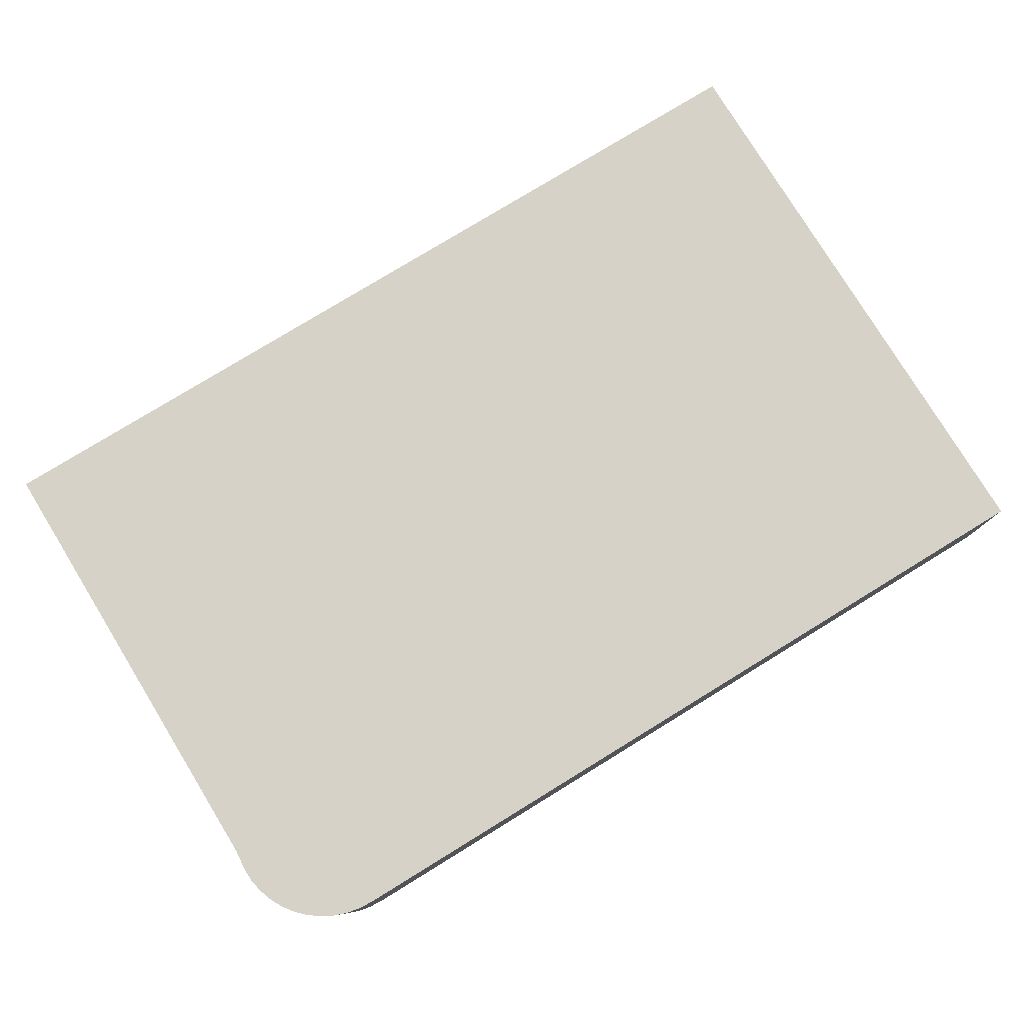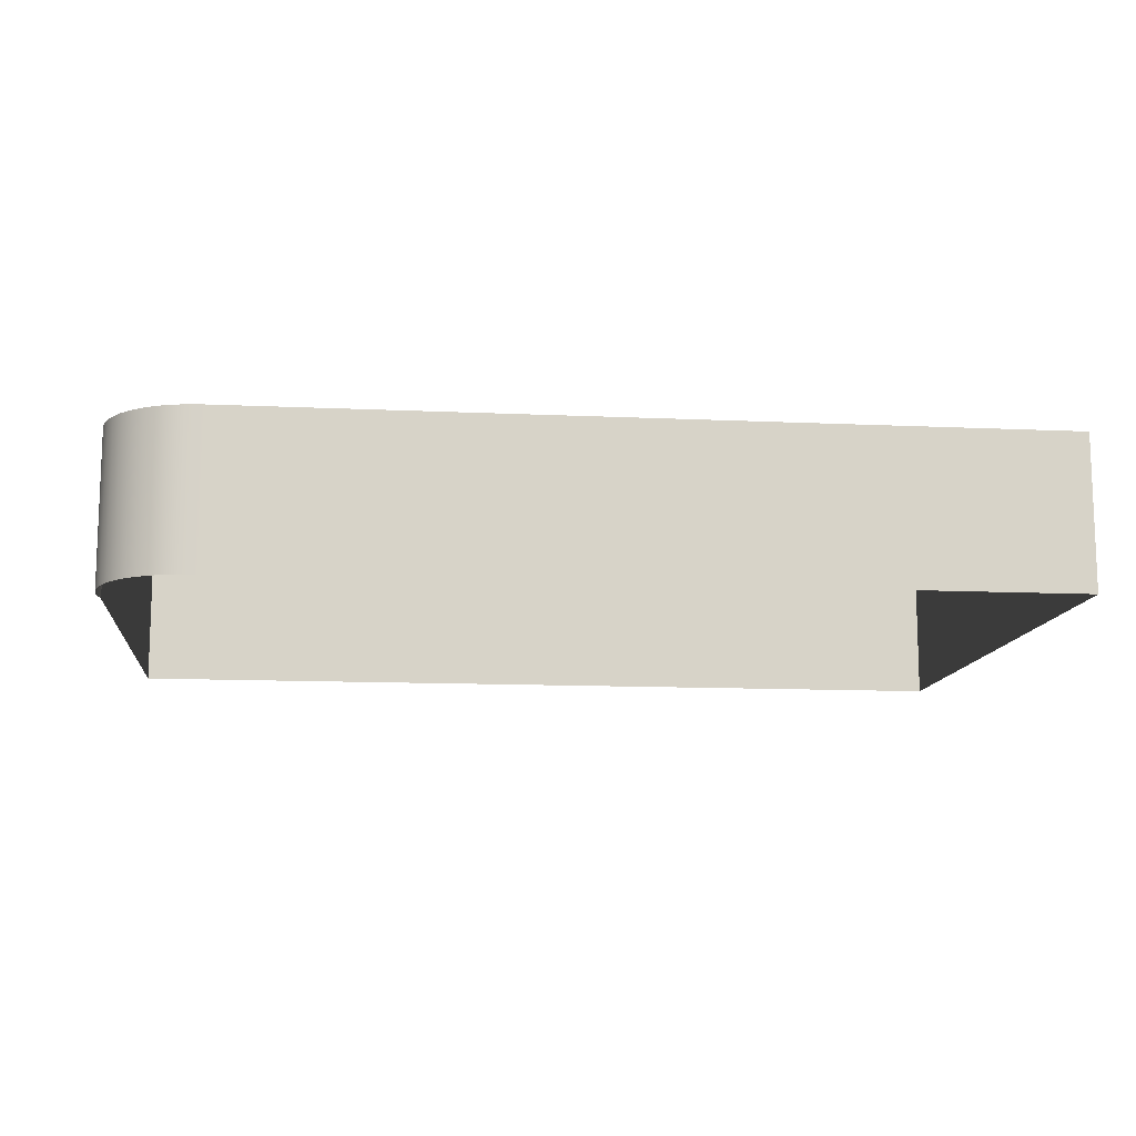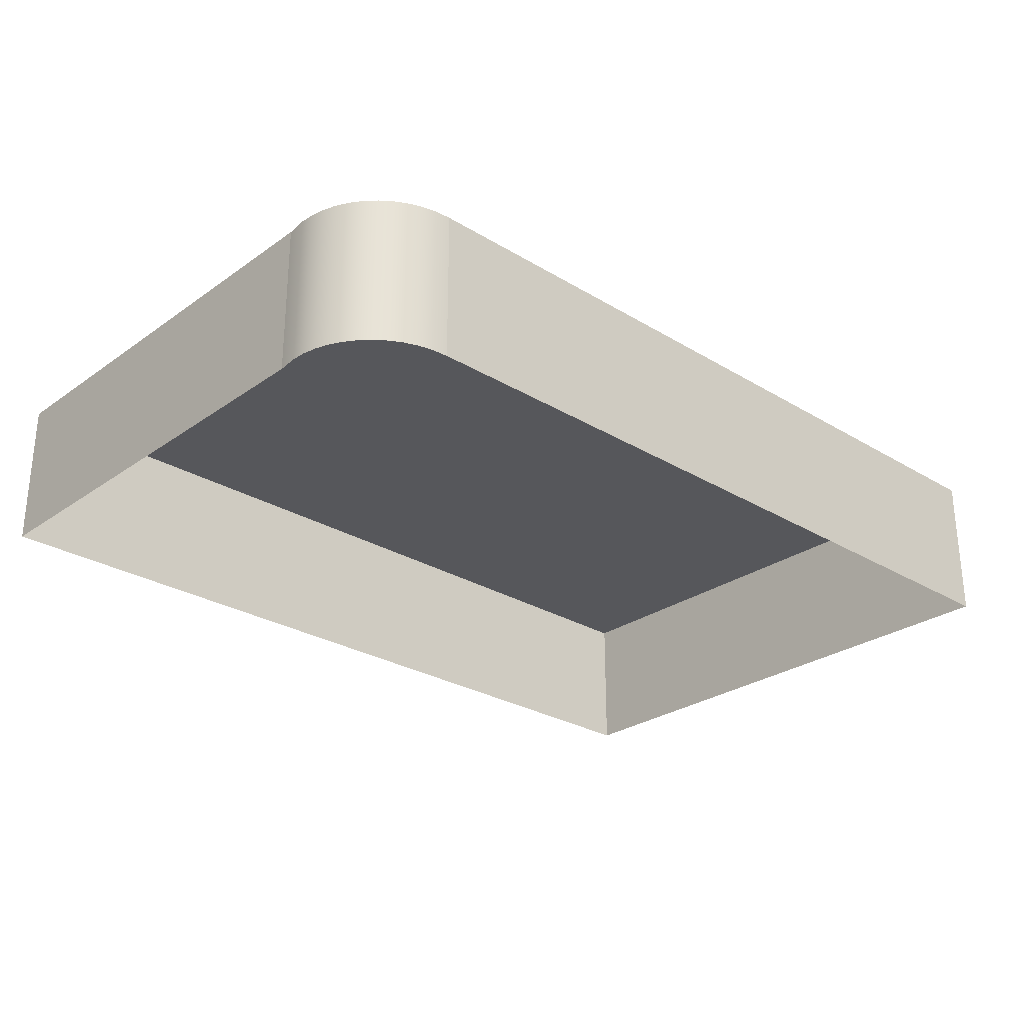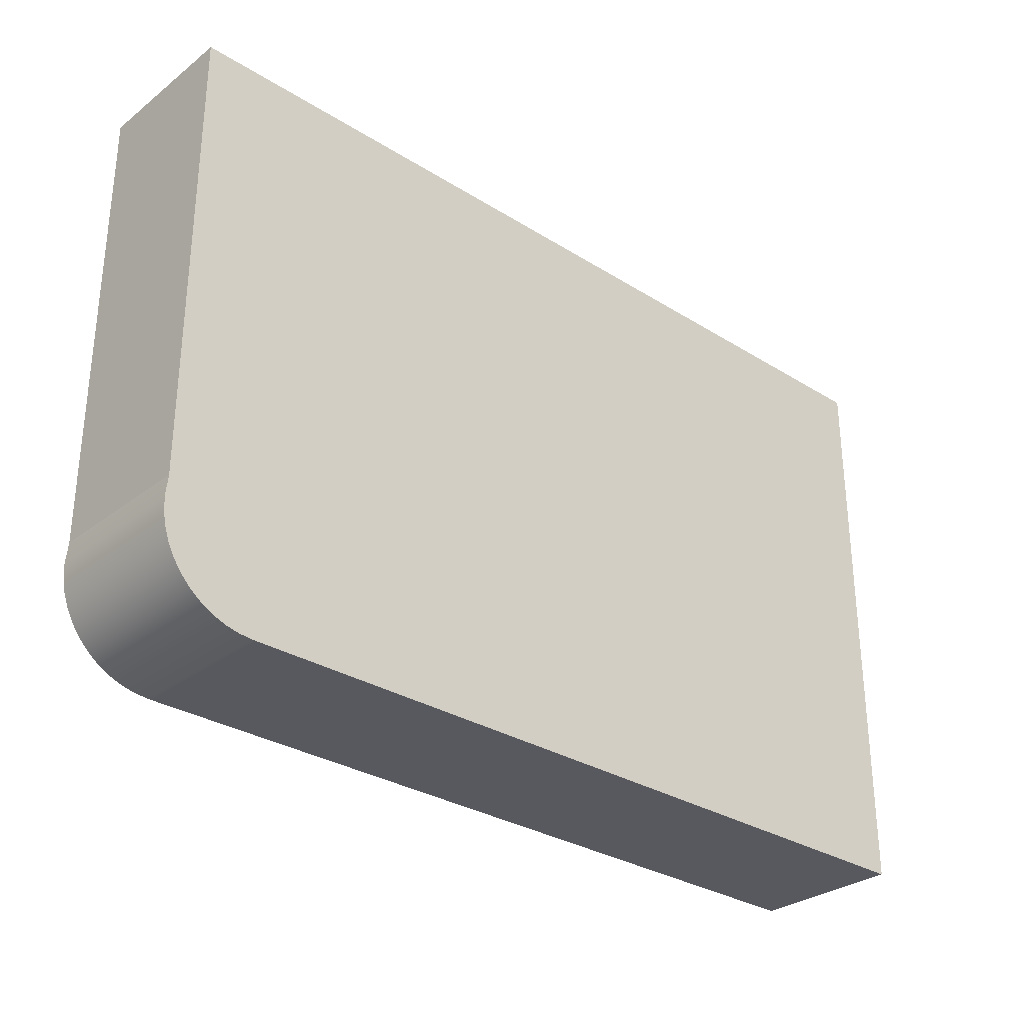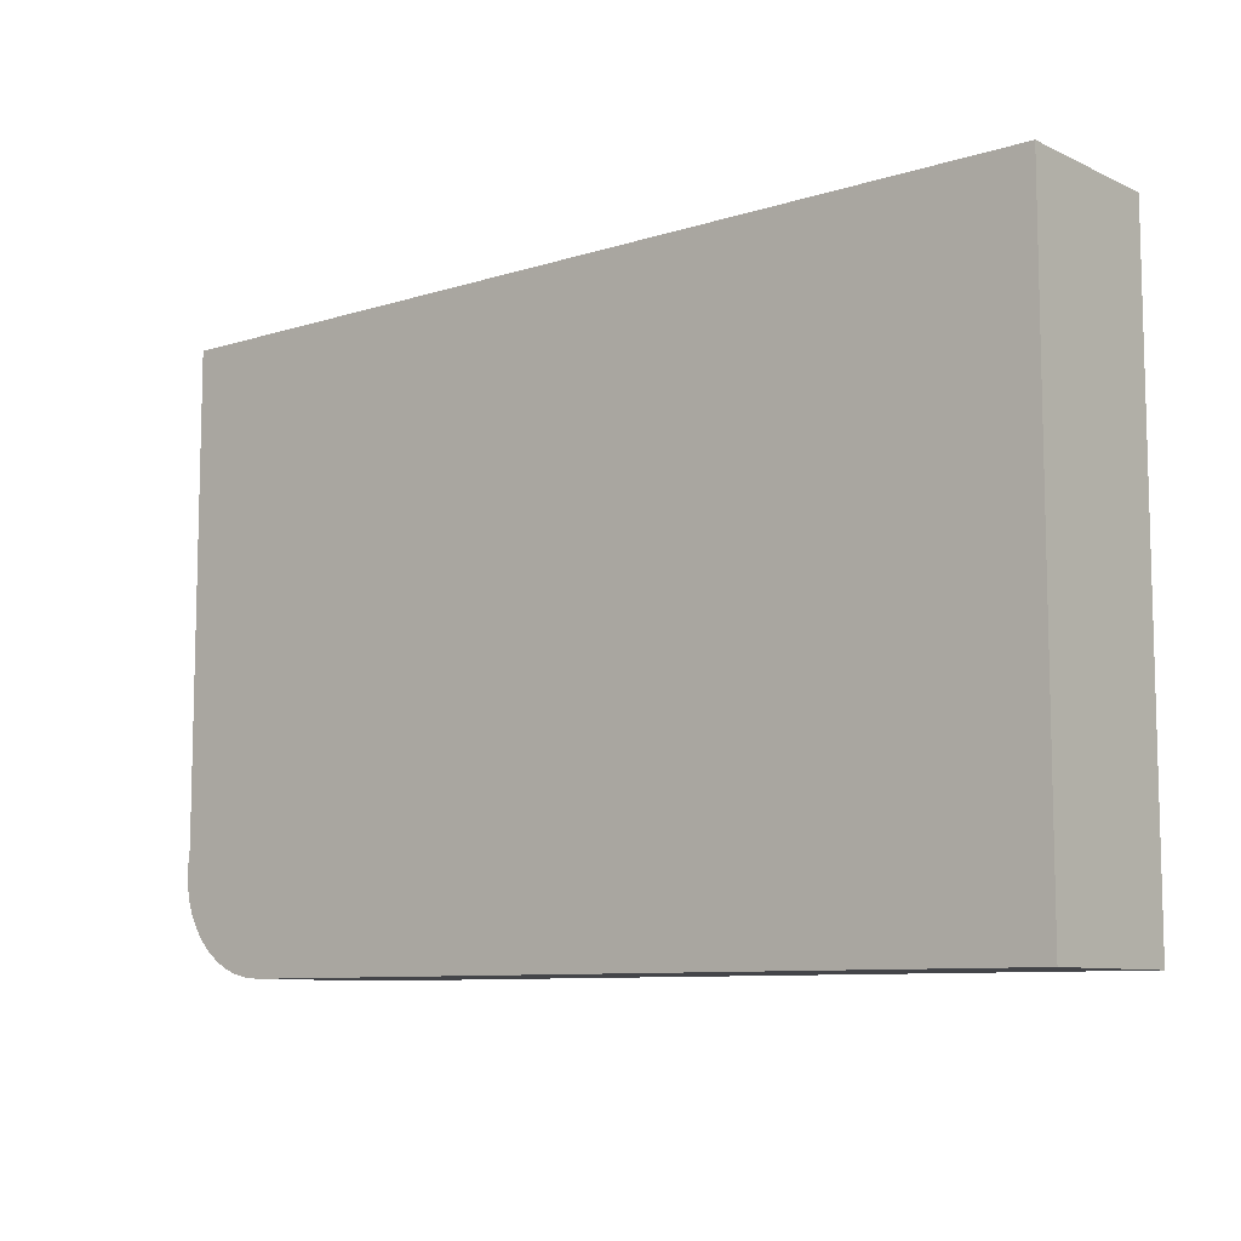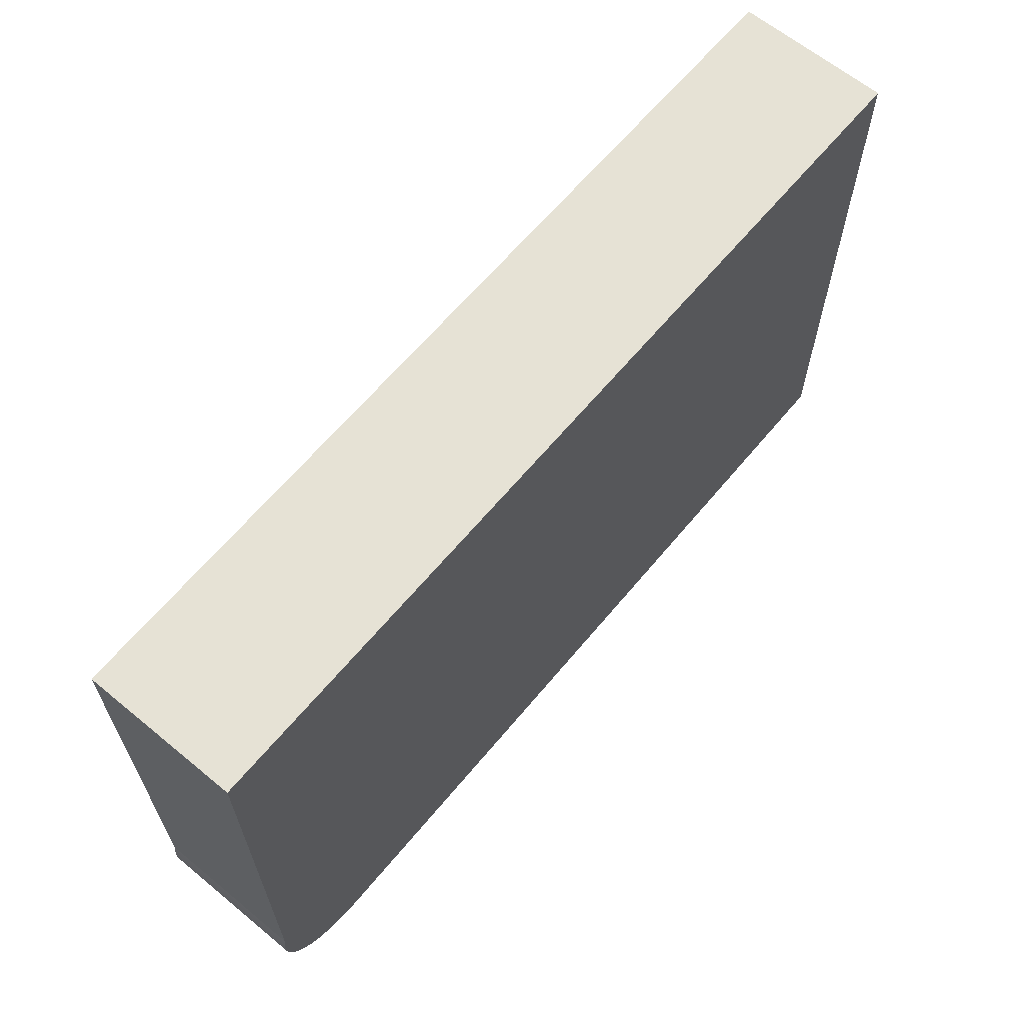
<metadata>
{"format":"obj","ext":"obj","renderer":"f3d","projection":"perspective","resolution":1024,"background":"white","views":[{"elev":78.5,"azim":148.5,"up":"+Y"},{"elev":-12.1,"azim":173.8,"up":"+Y"},{"elev":-27.3,"azim":137.1,"up":"+Y"},{"elev":-30.3,"azim":137.8,"up":"+Z"},{"elev":-9.0,"azim":-140.1,"up":"+Z"},{"elev":63.9,"azim":129.7,"up":"+Z"}]}
</metadata>
<code>
o #ID337
v 0.2936 0.005461 -0.2324
v 0.2939 0.02508 -0.2307
v 0.2939 0.005461 -0.2307
v 0.2936 0.02508 -0.2324
v 0.2936 0.02508 -0.2324
v 0.2936 0.005461 -0.2324
v 0.2939 0.02508 -0.2307
v 0.2939 0.005461 -0.2307
v 0.293 0.005461 -0.2341
v 0.293 0.02508 -0.2341
v 0.293 0.02508 -0.2341
v 0.293 0.005461 -0.2341
v 0.2937 0.02508 -0.1662
v 0.1782 0.02508 -0.2416
v 0.1782 0.02508 -0.1662
v 0.2814 0.02508 -0.2416
v 0.2835 0.02508 -0.2414
v 0.2852 0.02508 -0.241
v 0.2869 0.02508 -0.2404
v 0.2884 0.02508 -0.2395
v 0.2899 0.02508 -0.2384
v 0.2911 0.02508 -0.2372
v 0.2922 0.02508 -0.2357
v 0.293 0.02508 -0.2341
v 0.2936 0.02508 -0.2324
v 0.2937 0.02508 -0.2262
v 0.2939 0.02508 -0.2307
v 0.294 0.02508 -0.2289
v 0.294 0.02508 -0.2289
v 0.2937 0.02508 -0.2262
v 0.2939 0.02508 -0.2307
v 0.2936 0.02508 -0.2324
v 0.2937 0.02508 -0.1662
v 0.293 0.02508 -0.2341
v 0.2922 0.02508 -0.2357
v 0.2911 0.02508 -0.2372
v 0.2899 0.02508 -0.2384
v 0.2884 0.02508 -0.2395
v 0.2869 0.02508 -0.2404
v 0.2852 0.02508 -0.241
v 0.2835 0.02508 -0.2414
v 0.2814 0.02508 -0.2416
v 0.1782 0.02508 -0.2416
v 0.1782 0.02508 -0.1662
v 0.294 0.02508 -0.2289
v 0.294 0.005461 -0.2289
v 0.294 0.02508 -0.2289
v 0.294 0.005461 -0.2289
v 0.2922 0.005461 -0.2357
v 0.2922 0.02508 -0.2357
v 0.2922 0.02508 -0.2357
v 0.2922 0.005461 -0.2357
v 0.1782 0.02508 -0.2416
v 0.1782 0.005461 -0.1662
v 0.1782 0.02508 -0.1662
v 0.1782 0.005461 -0.2416
v 0.1782 0.005461 -0.2416
v 0.1782 0.02508 -0.2416
v 0.1782 0.005461 -0.1662
v 0.1782 0.02508 -0.1662
v 0.2937 0.02508 -0.1662
v 0.1782 0.005461 -0.1662
v 0.2937 0.005461 -0.1662
v 0.1782 0.02508 -0.1662
v 0.1782 0.02508 -0.1662
v 0.2937 0.02508 -0.1662
v 0.1782 0.005461 -0.1662
v 0.2937 0.005461 -0.1662
v 0.2937 0.005461 -0.2262
v 0.2937 0.02508 -0.1662
v 0.2937 0.005461 -0.1662
v 0.2937 0.02508 -0.2262
v 0.2937 0.02508 -0.2262
v 0.2937 0.005461 -0.2262
v 0.2937 0.02508 -0.1662
v 0.2937 0.005461 -0.1662
v 0.2937 0.02508 -0.2262
v 0.2937 0.005461 -0.2262
v 0.2937 0.02508 -0.2262
v 0.2937 0.005461 -0.2262
v 0.2911 0.005461 -0.2372
v 0.2911 0.02508 -0.2372
v 0.2911 0.02508 -0.2372
v 0.2911 0.005461 -0.2372
v 0.2899 0.005461 -0.2384
v 0.2899 0.02508 -0.2384
v 0.2899 0.02508 -0.2384
v 0.2899 0.005461 -0.2384
v 0.2884 0.02508 -0.2395
v 0.2884 0.005461 -0.2395
v 0.2884 0.02508 -0.2395
v 0.2884 0.005461 -0.2395
v 0.2869 0.02508 -0.2404
v 0.2869 0.005461 -0.2404
v 0.2869 0.02508 -0.2404
v 0.2869 0.005461 -0.2404
v 0.2852 0.02508 -0.241
v 0.2852 0.005461 -0.241
v 0.2852 0.02508 -0.241
v 0.2852 0.005461 -0.241
v 0.2835 0.02508 -0.2414
v 0.2835 0.005461 -0.2414
v 0.2835 0.02508 -0.2414
v 0.2835 0.005461 -0.2414
v 0.2814 0.02508 -0.2416
v 0.2814 0.005461 -0.2416
v 0.2814 0.02508 -0.2416
v 0.2814 0.005461 -0.2416
v 0.1782 0.02508 -0.2416
v 0.2814 0.005461 -0.2416
v 0.1782 0.005461 -0.2416
v 0.2814 0.02508 -0.2416
v 0.2814 0.02508 -0.2416
v 0.1782 0.02508 -0.2416
v 0.2814 0.005461 -0.2416
v 0.1782 0.005461 -0.2416
f 1 2 3
f 2 1 4
f 5 6 7
f 8 7 6
f 9 4 1
f 4 9 10
f 11 12 5
f 6 5 12
f 13 14 15
f 14 13 16
f 16 13 17
f 17 13 18
f 18 13 19
f 19 13 20
f 20 13 21
f 21 13 22
f 22 13 23
f 23 13 24
f 24 13 25
f 25 13 26
f 25 26 27
f 27 26 28
f 29 30 31
f 31 30 32
f 30 33 32
f 32 33 34
f 34 33 35
f 35 33 36
f 36 33 37
f 37 33 38
f 38 33 39
f 39 33 40
f 40 33 41
f 41 33 42
f 42 33 43
f 44 43 33
f 3 45 46
f 45 3 2
f 7 8 47
f 48 47 8
f 49 10 9
f 10 49 50
f 51 52 11
f 12 11 52
f 53 54 55
f 54 53 56
f 57 58 59
f 60 59 58
f 61 62 63
f 62 61 64
f 65 66 67
f 68 67 66
f 69 70 71
f 70 69 72
f 73 74 75
f 76 75 74
f 46 77 78
f 77 46 45
f 47 48 79
f 80 79 48
f 81 50 49
f 50 81 82
f 83 84 51
f 52 51 84
f 85 82 81
f 82 85 86
f 87 88 83
f 84 83 88
f 89 85 90
f 85 89 86
f 87 91 88
f 92 88 91
f 93 90 94
f 90 93 89
f 91 95 92
f 96 92 95
f 97 94 98
f 94 97 93
f 95 99 96
f 100 96 99
f 101 98 102
f 98 101 97
f 99 103 100
f 104 100 103
f 105 102 106
f 102 105 101
f 103 107 104
f 108 104 107
f 109 110 111
f 110 109 112
f 113 114 115
f 116 115 114

</code>
